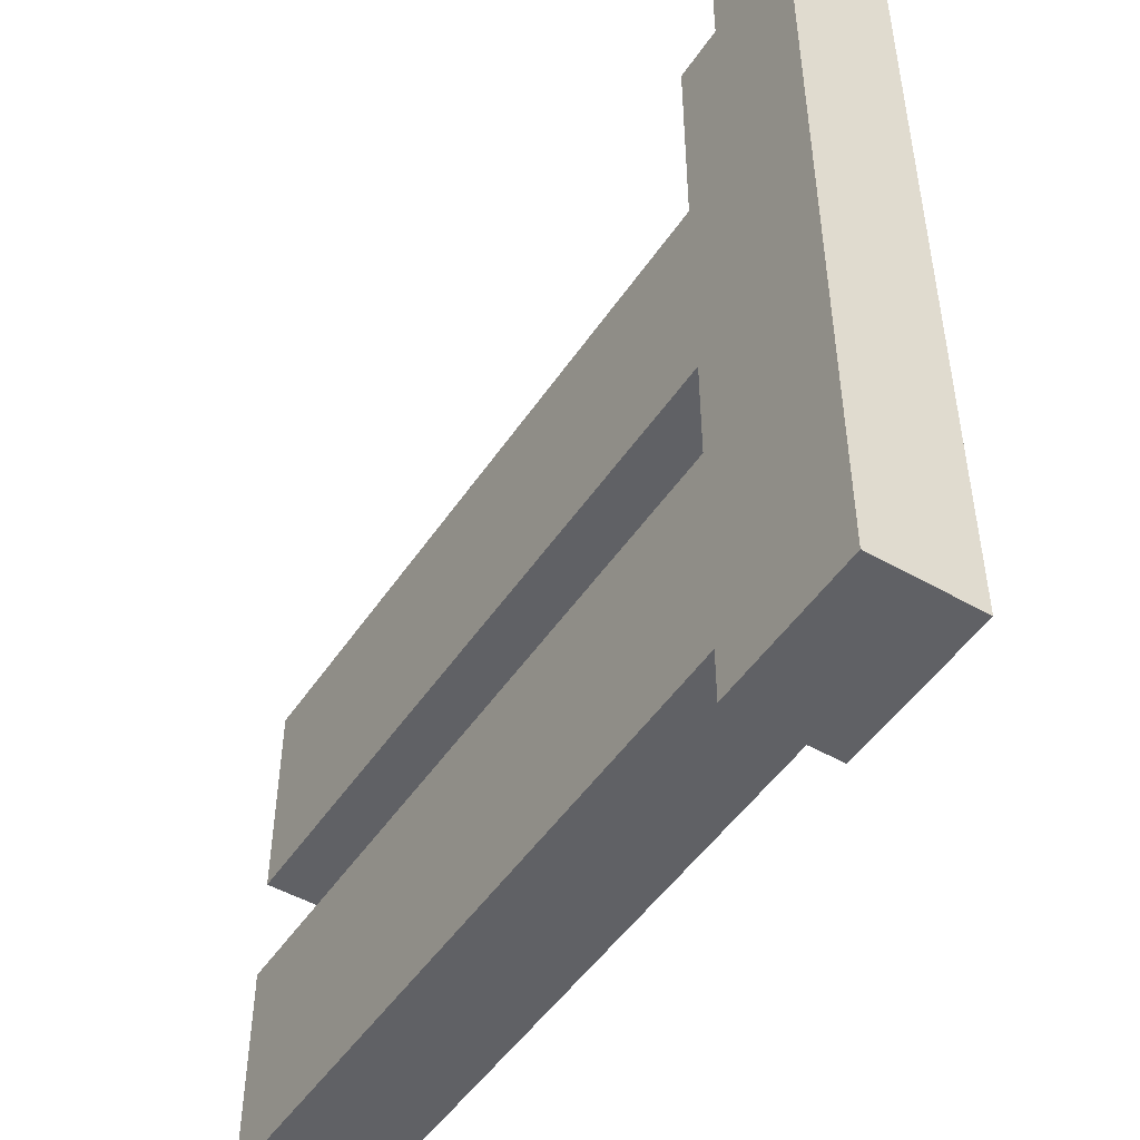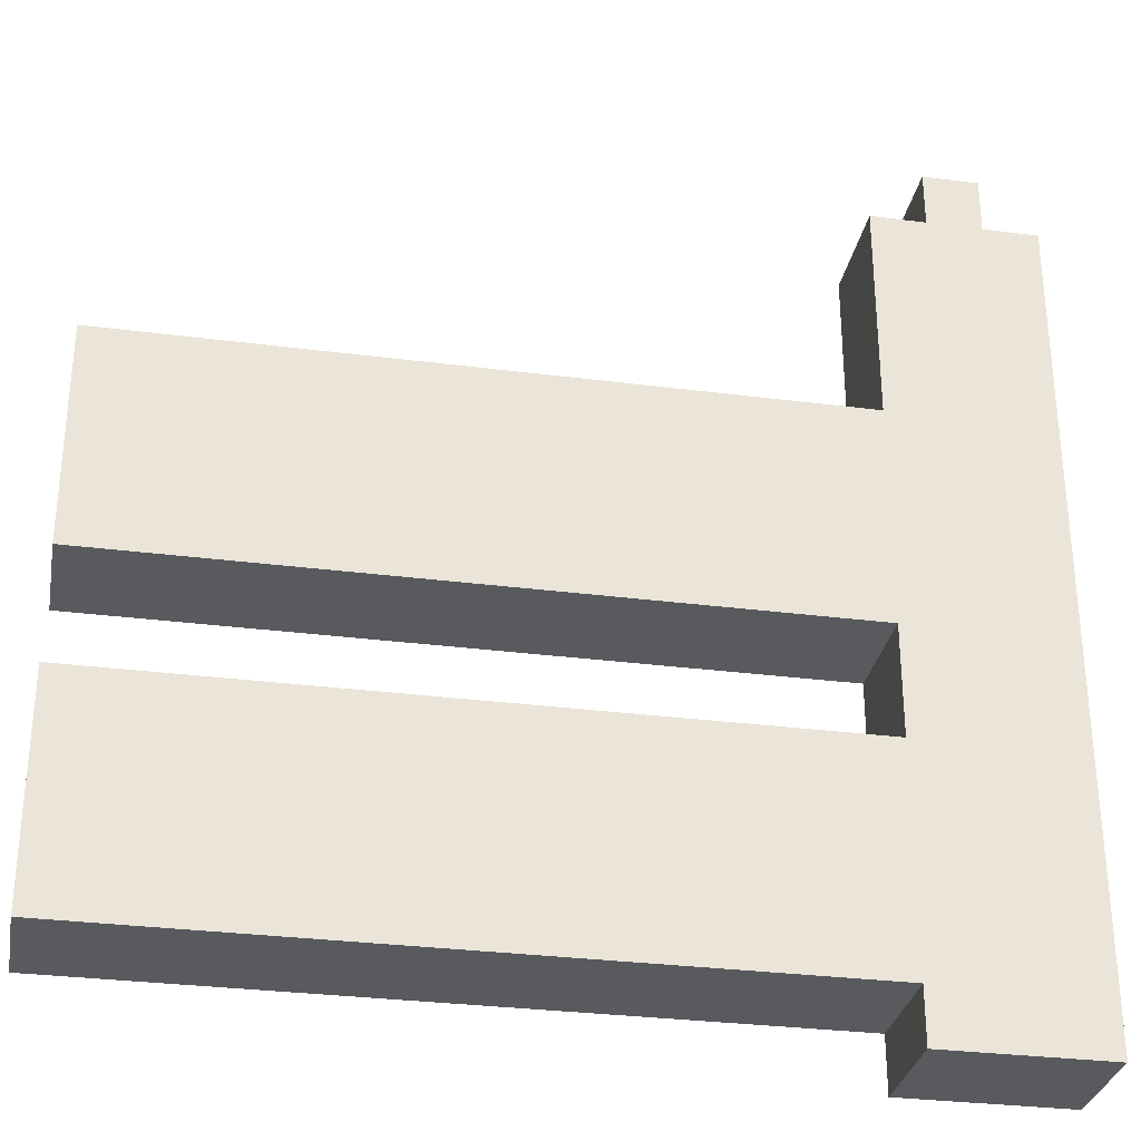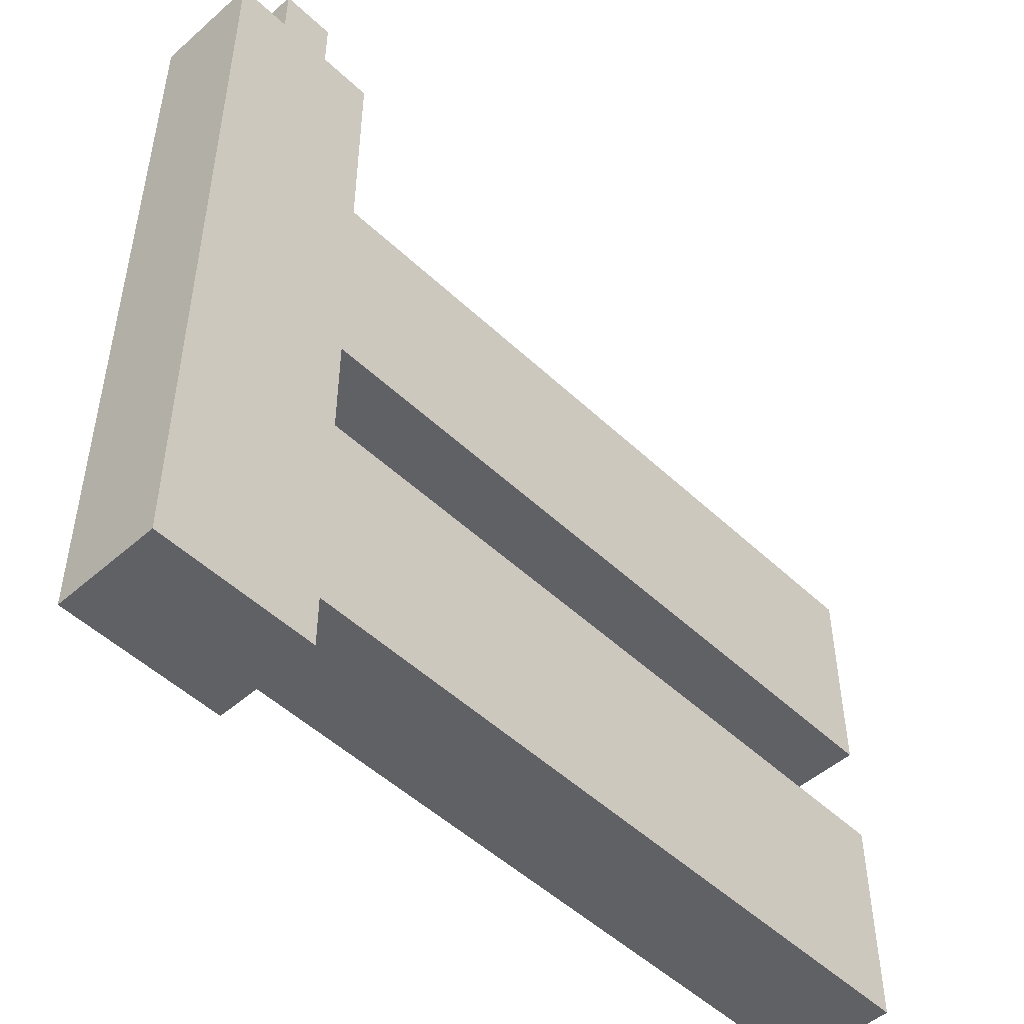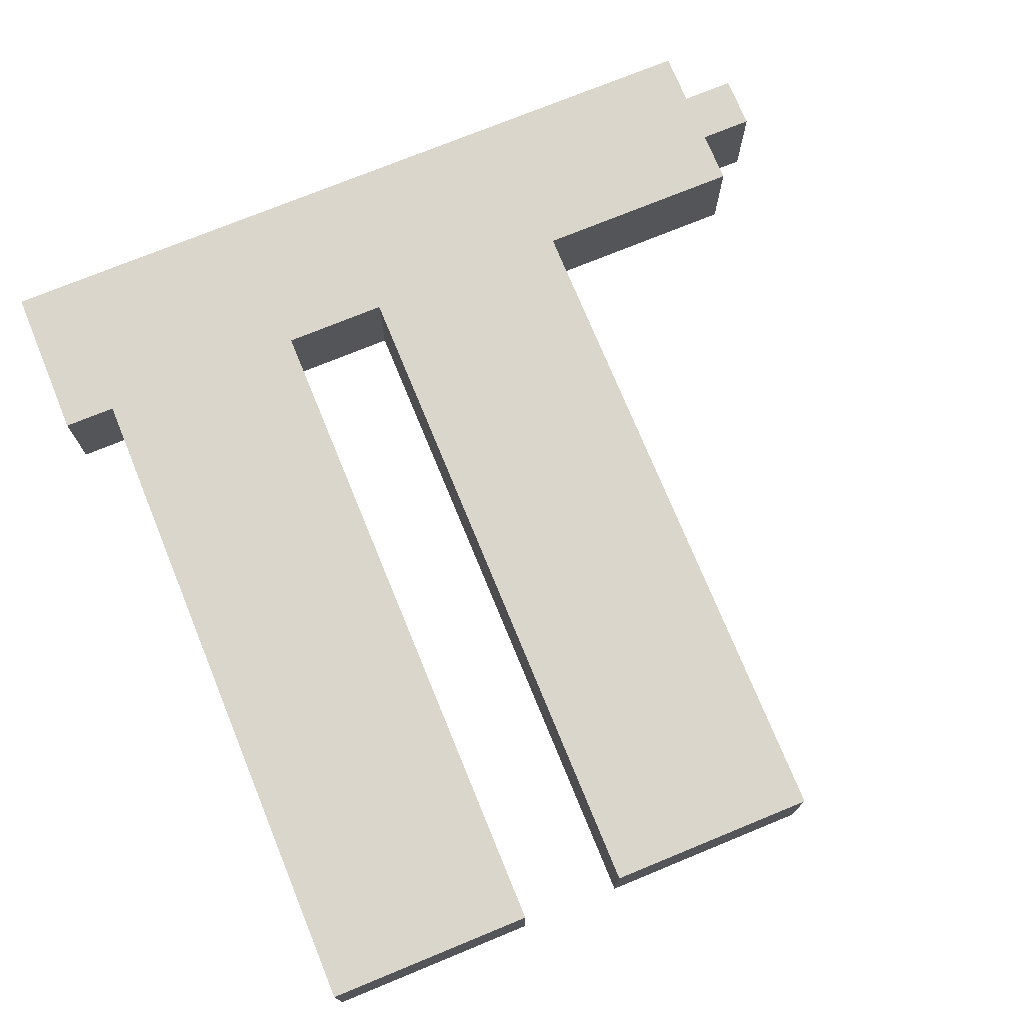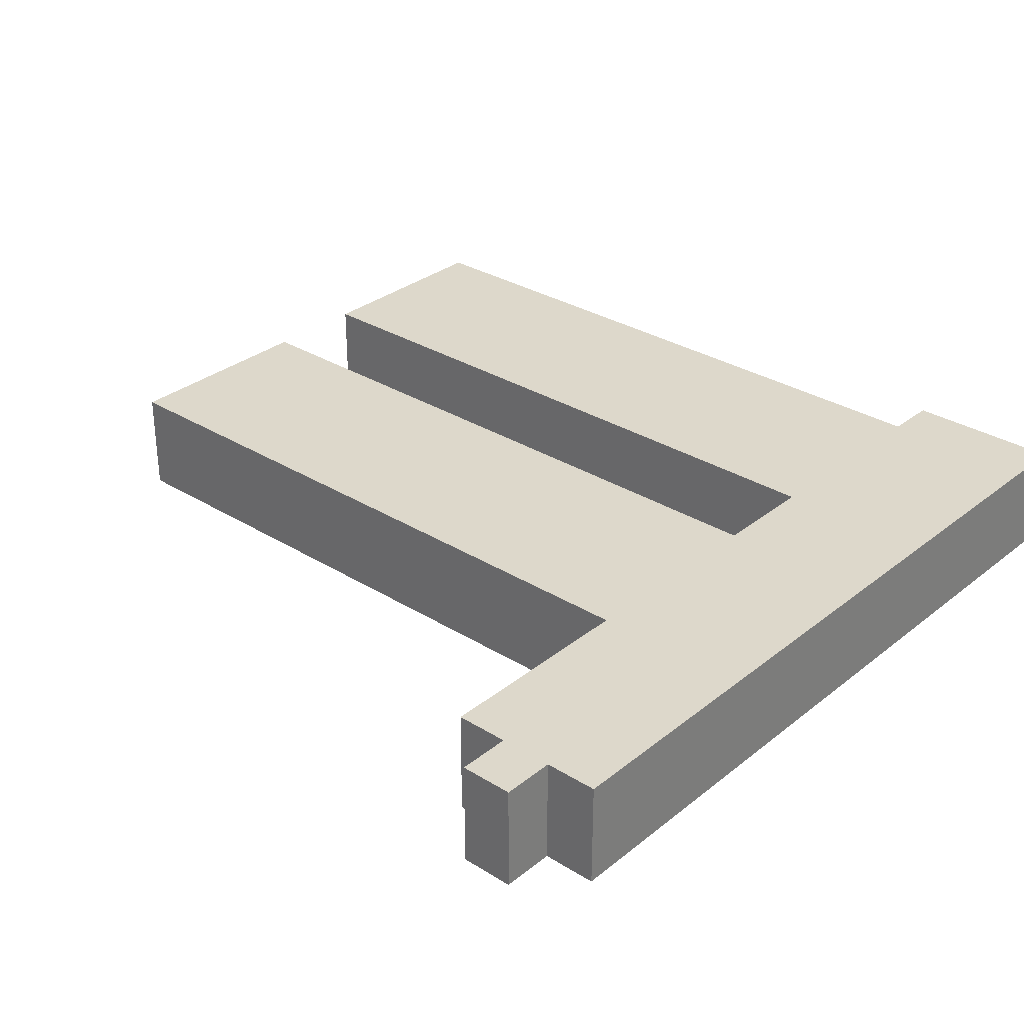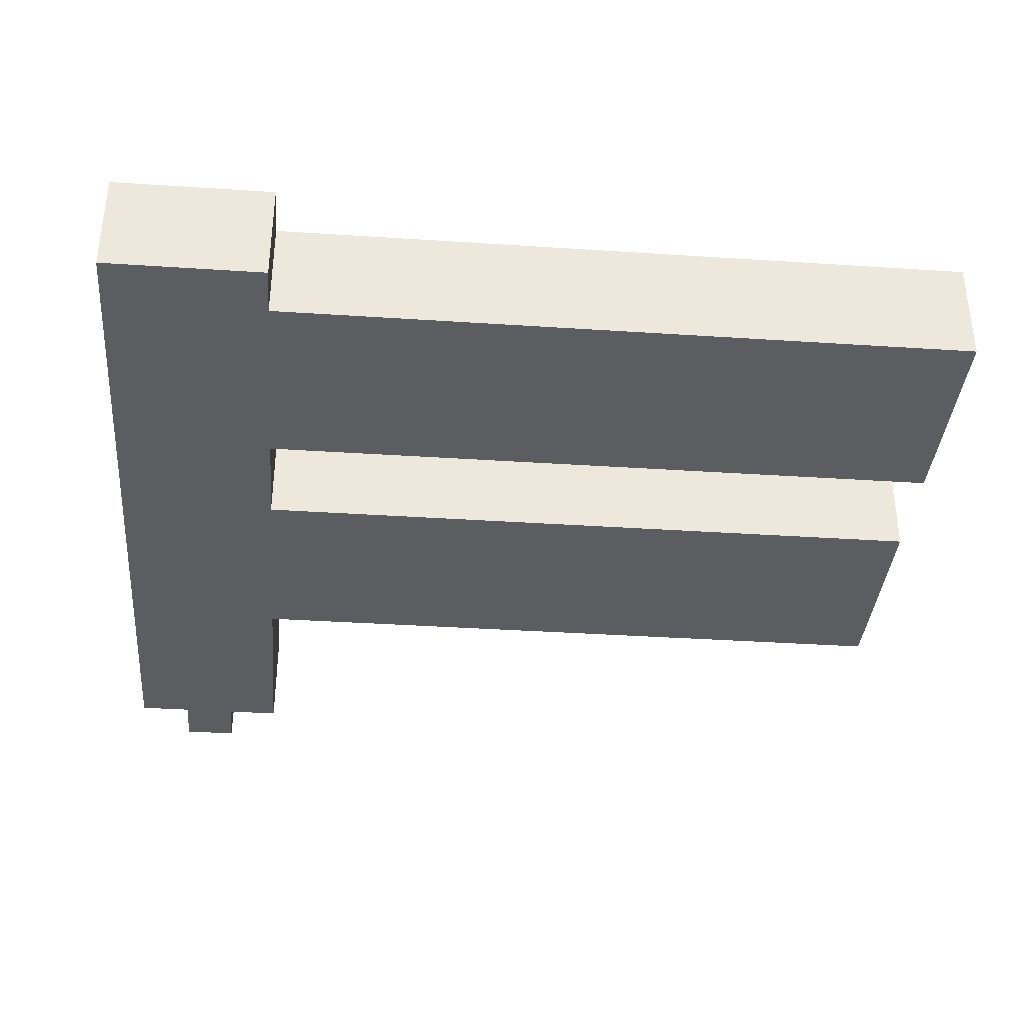
<metadata>
{"format":"obj","ext":"obj","renderer":"f3d","projection":"perspective","resolution":1024,"background":"white","views":[{"elev":-49.0,"azim":-122.5,"up":"+Y"},{"elev":-30.9,"azim":169.5,"up":"+Y"},{"elev":-49.9,"azim":-46.0,"up":"+Y"},{"elev":74.0,"azim":67.7,"up":"+Z"},{"elev":31.1,"azim":-138.5,"up":"+Z"},{"elev":-36.7,"azim":-4.9,"up":"+Z"}]}
</metadata>
<code>
v -8 0 8
v -8 0 6
v -8 15 8
v -8 15 6
v -7 15 8
v -7 15 6
v -7 16 8
v -7 16 6
v -6 15 8
v -6 15 6
v -6 16 8
v -6 16 6
v -5 0 8
v -5 0 6
v -5 1 8
v -5 1 6
v -5 5 8
v -5 5 6
v -5 7 8
v -5 7 6
v -5 11 8
v -5 11 6
v -5 15 8
v -5 15 6
v 8 1 8
v 8 1 6
v 8 2 8
v 8 2 6
v 8 3 8
v 8 3 6
v 8 4 8
v 8 4 6
v 8 5 8
v 8 5 6
v 8 7 8
v 8 7 6
v 8 8 8
v 8 8 6
v 8 9 8
v 8 9 6
v 8 10 8
v 8 10 6
v 8 11 8
v 8 11 6
v -8 0 8
v -8 15 8
v -7 0 8
v -7 14 8
v -7 15 8
v -7 16 8
v -6 0 8
v -6 2 8
v -6 3 8
v -6 4 8
v -6 8 8
v -6 9 8
v -6 10 8
v -6 14 8
v -6 15 8
v -6 16 8
v -5 0 8
v -5 1 8
v -5 2 8
v -5 3 8
v -5 4 8
v -5 5 8
v -5 7 8
v -5 8 8
v -5 9 8
v -5 10 8
v -5 11 8
v -5 15 8
v 8 1 8
v 8 2 8
v 8 3 8
v 8 4 8
v 8 5 8
v 8 7 8
v 8 8 8
v 8 9 8
v 8 10 8
v 8 11 8
v -8 0 6
v -8 15 6
v -7 0 6
v -7 14 6
v -7 15 6
v -7 16 6
v -6 0 6
v -6 2 6
v -6 3 6
v -6 4 6
v -6 8 6
v -6 9 6
v -6 10 6
v -6 14 6
v -6 15 6
v -6 16 6
v -5 0 6
v -5 1 6
v -5 2 6
v -5 3 6
v -5 4 6
v -5 5 6
v -5 7 6
v -5 8 6
v -5 9 6
v -5 10 6
v -5 11 6
v -5 15 6
v 8 1 6
v 8 2 6
v 8 3 6
v 8 4 6
v 8 5 6
v 8 7 6
v 8 8 6
v 8 9 6
v 8 10 6
v 8 11 6
v -8 0 8
v -7 0 8
v -6 0 8
v -5 0 8
v -8 0 6
v -7 0 6
v -6 0 6
v -5 0 6
v -5 1 8
v 8 1 8
v -5 1 6
v 8 1 6
v -5 7 8
v 8 7 8
v -5 7 6
v 8 7 6
v -5 5 8
v 8 5 8
v -5 5 6
v 8 5 6
v -5 11 8
v 8 11 8
v -5 11 6
v 8 11 6
v -8 15 8
v -7 15 8
v -6 15 8
v -5 15 8
v -8 15 6
v -7 15 6
v -6 15 6
v -5 15 6
v -7 16 8
v -6 16 8
v -7 16 6
v -6 16 6
f 3 2 1
f 4 2 3
f 7 6 5
f 8 6 7
f 9 10 11
f 11 10 12
f 13 14 15
f 15 14 16
f 17 18 19
f 19 18 20
f 21 22 23
f 23 22 24
f 25 26 27
f 27 26 28
f 27 28 29
f 29 28 30
f 29 30 31
f 31 30 32
f 31 32 33
f 33 32 34
f 35 36 37
f 37 36 38
f 37 38 39
f 39 38 40
f 39 40 41
f 41 40 42
f 41 42 43
f 43 42 44
f 47 46 45
f 48 46 47
f 49 46 48
f 51 48 47
f 52 48 51
f 53 48 52
f 54 48 53
f 55 48 54
f 56 48 55
f 57 48 56
f 58 49 48
f 58 48 57
f 59 50 49
f 59 49 58
f 60 50 59
f 61 52 51
f 62 52 61
f 63 53 52
f 63 52 62
f 64 54 53
f 64 53 63
f 65 55 54
f 65 54 64
f 66 55 65
f 67 55 66
f 68 56 55
f 68 55 67
f 69 57 56
f 69 56 68
f 70 58 57
f 70 57 69
f 70 59 58
f 71 59 70
f 72 59 71
f 73 63 62
f 74 64 63
f 74 63 73
f 75 65 64
f 75 64 74
f 76 66 65
f 76 65 75
f 77 66 76
f 78 68 67
f 79 69 68
f 79 68 78
f 80 70 69
f 80 69 79
f 81 71 70
f 81 70 80
f 82 71 81
f 83 84 85
f 85 84 86
f 86 84 87
f 85 86 89
f 89 86 90
f 90 86 91
f 91 86 92
f 92 86 93
f 93 86 94
f 94 86 95
f 86 87 96
f 95 86 96
f 87 88 97
f 96 87 97
f 97 88 98
f 89 90 99
f 99 90 100
f 90 91 101
f 100 90 101
f 91 92 102
f 101 91 102
f 92 93 103
f 102 92 103
f 103 93 104
f 104 93 105
f 93 94 106
f 105 93 106
f 94 95 107
f 106 94 107
f 95 96 108
f 107 95 108
f 96 97 108
f 108 97 109
f 109 97 110
f 100 101 111
f 101 102 112
f 111 101 112
f 102 103 113
f 112 102 113
f 103 104 114
f 113 103 114
f 114 104 115
f 105 106 116
f 106 107 117
f 116 106 117
f 107 108 118
f 117 107 118
f 108 109 119
f 118 108 119
f 119 109 120
f 125 122 121
f 126 123 122
f 126 122 125
f 127 124 123
f 127 123 126
f 128 124 127
f 131 130 129
f 132 130 131
f 135 134 133
f 136 134 135
f 137 138 139
f 139 138 140
f 141 142 143
f 143 142 144
f 145 146 149
f 149 146 150
f 147 148 151
f 151 148 152
f 153 154 155
f 155 154 156

</code>
